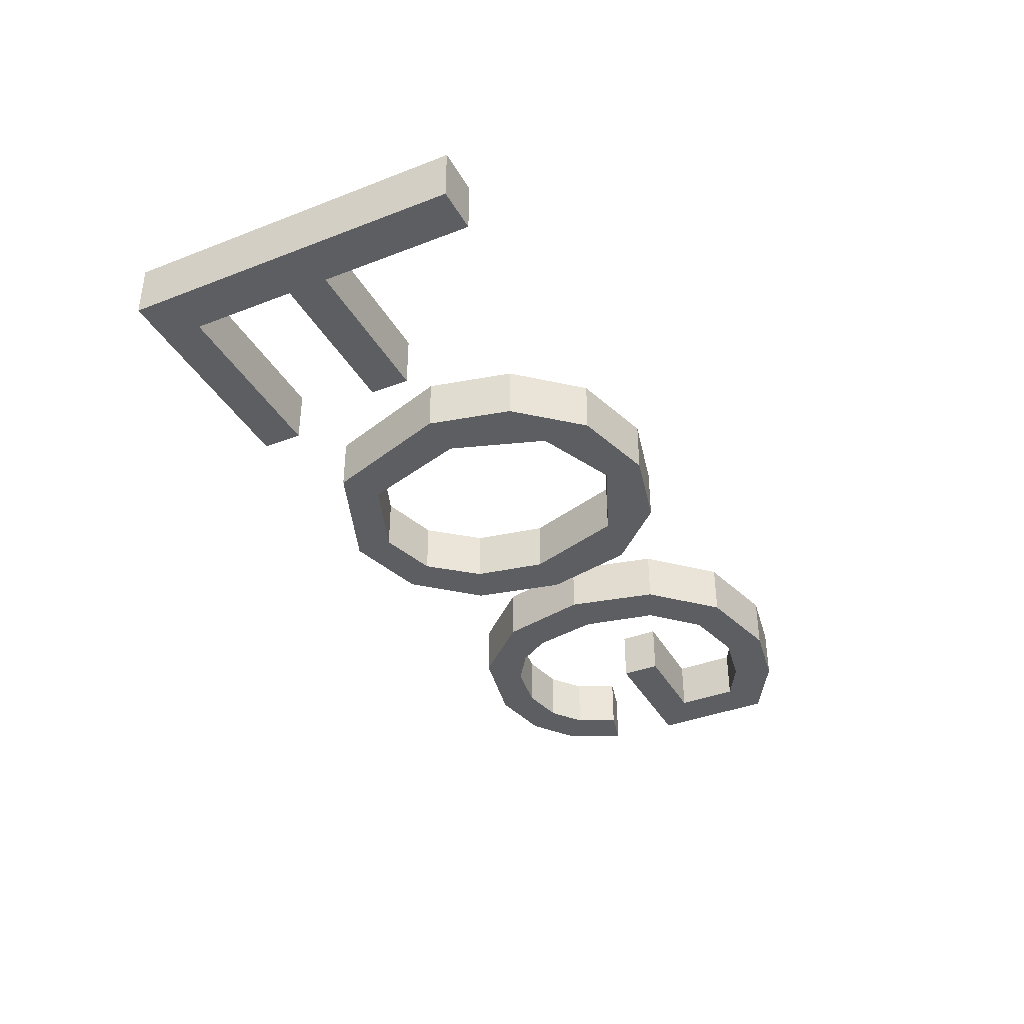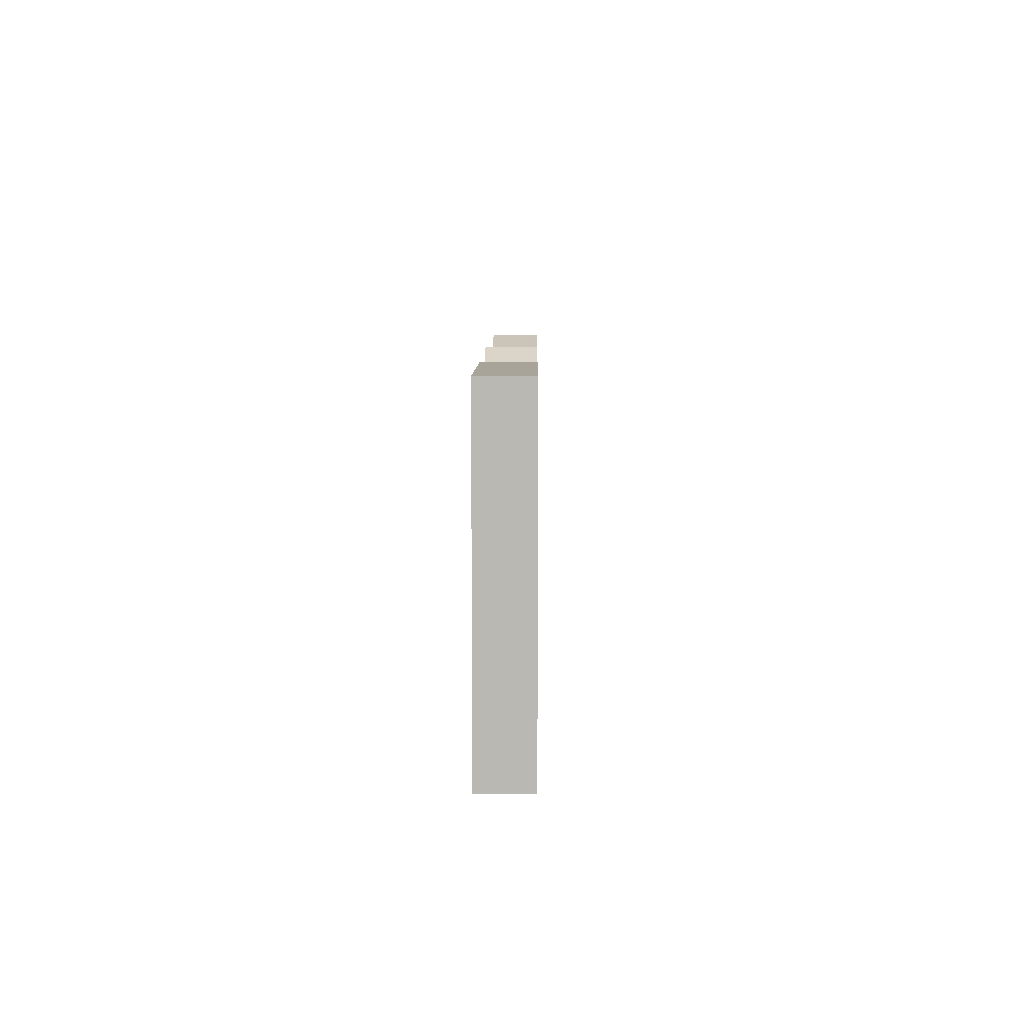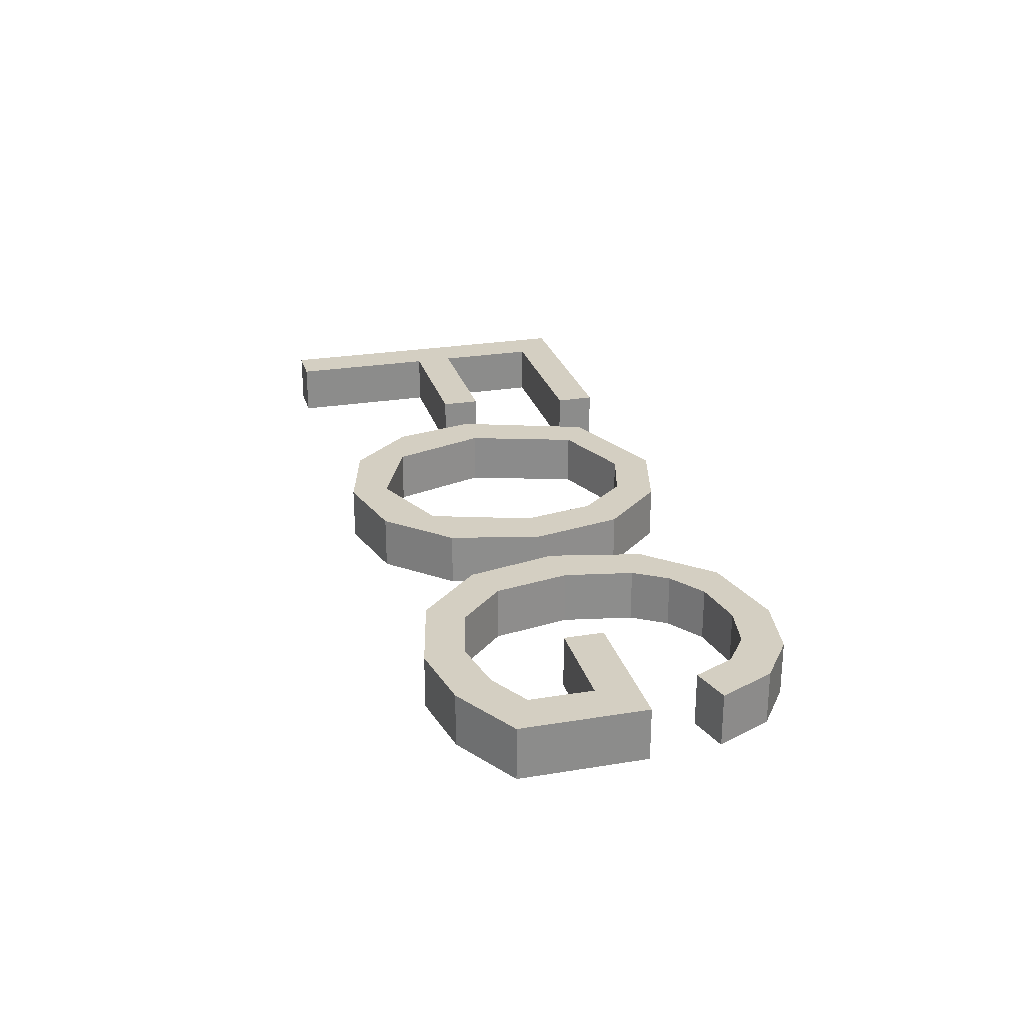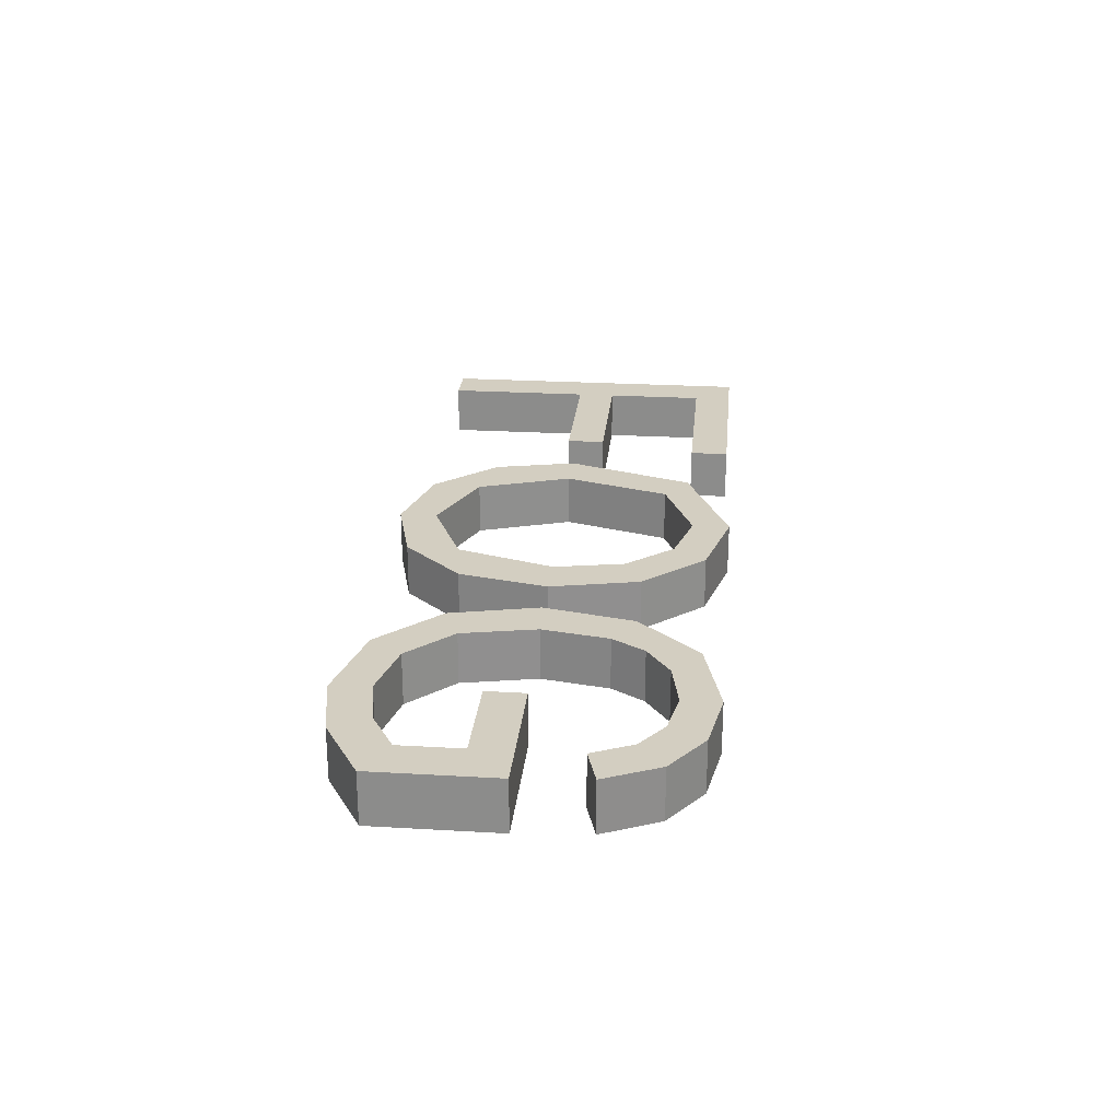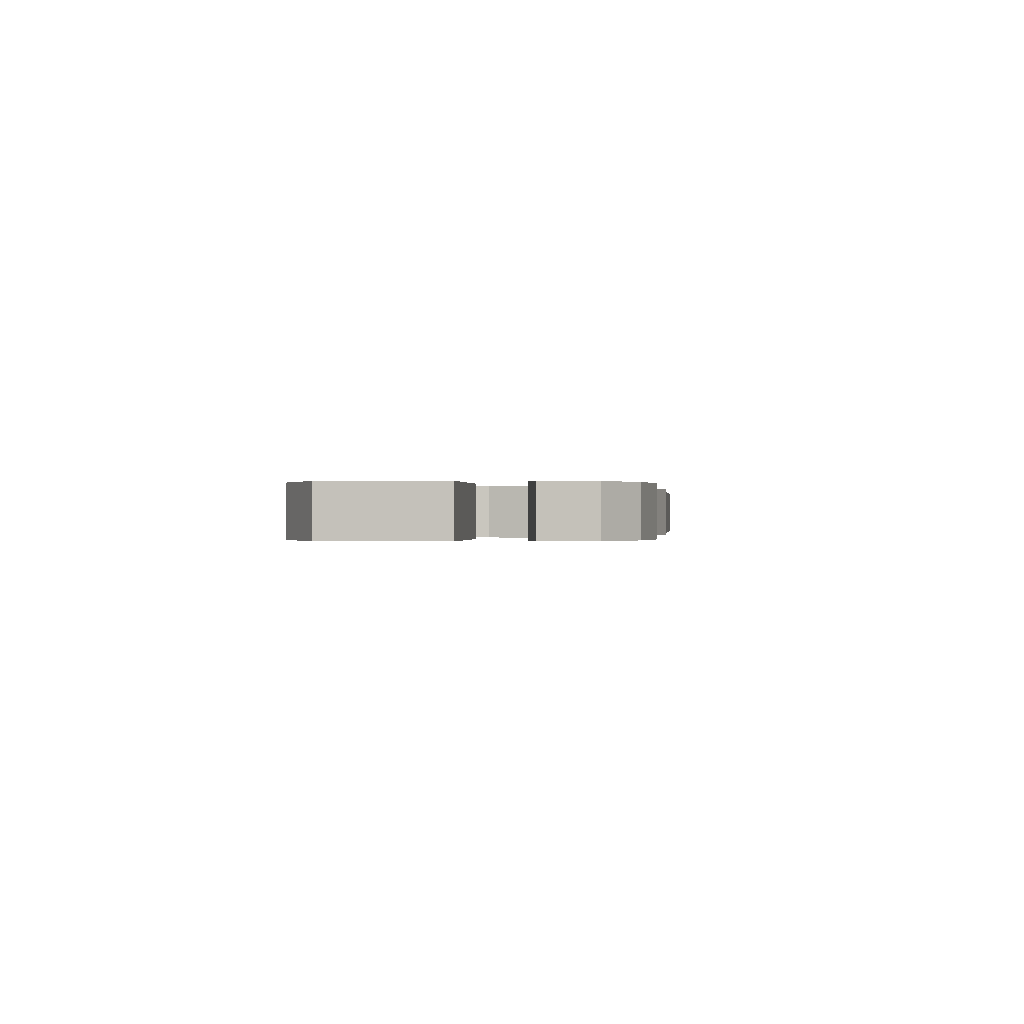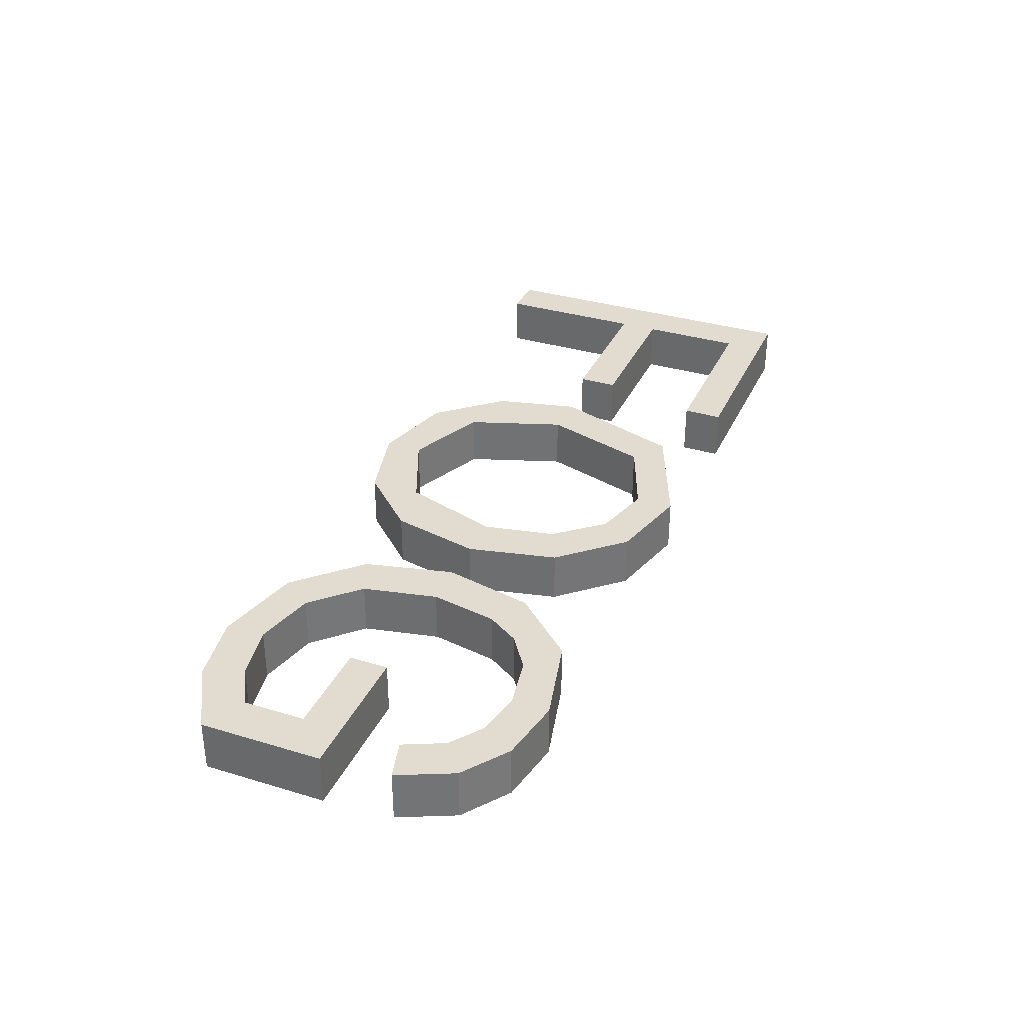
<metadata>
{"format":"obj","ext":"obj","renderer":"f3d","projection":"perspective","resolution":1024,"background":"white","views":[{"elev":-37.8,"azim":-63.7,"up":"+Z"},{"elev":7.3,"azim":-89.3,"up":"+Y"},{"elev":25.8,"azim":75.2,"up":"+Z"},{"elev":25.0,"azim":95.4,"up":"+Z"},{"elev":-0.1,"azim":96.5,"up":"+Z"},{"elev":34.2,"azim":112.2,"up":"+Z"}]}
</metadata>
<code>
o INVISIBLE_ZCZONEZFOG
v 0.4004 0.3792 0.1
v 0.8701 0.4838 0.1
v 0.6881 0.2218 0
v 0.6821 0.5598 -0
v 0.9531 0.3219 -0
v 0.6816 0.8848 0.1
v 0.9435 0.6943 0.1
v 0.5126 0.8454 -0
v -0.8579 0.2328 0.1
v -0.7729 0.7978 0.1
v -0.7729 0.5998 0.1
v 0.1241 0.362 0.1
v -0.1878 0.75 0.1
v 0.08207 0.7797 -0
v 0.2357 0.7242 0.1
v 0.4726 0.6841 -0
v -0.4239 0.7978 0.1
v -0.8579 0.8738 -0
v -0.1904 0.3614 -0
v -0.2542 0.7946 -0
v -0.4239 0.8738 -0
v -0.4709 0.5238 0.1
v -0.7729 0.5238 -0
v 0.4004 0.3792 -0
v 0.9435 0.6943 -0
v 0.1241 0.362 -0
v -0.8579 0.2328 0
v -0.3399 0.5448 0.1
v 0.8243 0.2469 0.1
v 0.6832 0.2978 0.1
v 0.4776 0.4115 0.1
v 0.4481 0.555 0.1
v 0.513 0.7475 0.1
v 0.8701 0.3643 -0
v 0.6821 0.4838 0.1
v 0.9531 0.5598 -0
v 0.4002 0.725 0.1
v 0.9531 0.5598 0.1
v -0.8579 0.8738 0.1
v -0.7729 0.7978 -0
v 0.4776 0.4115 -0
v 0.2731 0.5522 -0
v 0.1223 0.2614 0.1
v -0.1951 0.2655 0.1
v -0.1951 0.2655 0
v -0.1904 0.3614 0.1
v 0.8071 0.8623 -0
v -0.2542 0.7946 0.1
v -0.03294 0.8848 0.1
v 0.1271 0.8424 -0
v -0.7729 0.2328 0.1
v -0.7729 0.2328 0
v 0.5168 0.2623 0.1
v -0.3399 0.5448 -0
v 0.9531 0.3219 0.1
v -0.1878 0.75 -0
v 0.8701 0.3643 0.1
v -0.7729 0.5238 0.1
v 0.6821 0.5598 0.1
v 0.8701 0.4838 -0
v 0.6821 0.4838 -0
v -0.4239 0.8738 0.1
v -0.7729 0.5998 -0
v -0.4709 0.5998 -0
v -0.4709 0.5998 0.1
v -0.4239 0.7978 -0
v -0.4709 0.5238 -0
v 0.7701 0.795 0.1
v 0.7701 0.795 -0
v -0.0325 0.8118 0.1
v 0.1596 0.6893 0.1
v 0.6832 0.2978 0
v 0.2338 0.3778 -0
v 0.2338 0.3778 0.1
v -0.03338 0.2218 0
v 0.1861 0.5529 -0
v -0.03381 0.2948 0
v -0.03381 0.2948 0.1
v 0.8671 0.6734 0.1
v 0.8671 0.6734 -0
v -0.2529 0.5437 0.1
v 0.5814 0.7941 -0
v 0.5126 0.8454 0.1
v 0.4002 0.725 -0
v 0.5168 0.2623 0
v -0.2529 0.5437 -0
v 0.8951 0.7994 0.1
v 0.1861 0.5529 0.1
v -0.03294 0.8848 -0
v 0.1271 0.8424 0.1
v 0.1223 0.2614 0
v -0.0325 0.8118 -0
v 0.2357 0.7242 -0
v -0.03338 0.2218 0.1
v -0.3031 0.3848 0.1
v -0.3031 0.3848 -0
v 0.08207 0.7797 0.1
v 0.5635 0.3258 0.1
v 0.5635 0.3258 -0
v 0.3611 0.5502 0.1
v 0.3611 0.5502 -0
v 0.5814 0.7941 0.1
v 0.2731 0.5522 0.1
v 0.1596 0.6893 -0
v 0.4481 0.555 -0
v 0.8951 0.7994 -0
v 0.8312 0.7502 0.1
v 0.6881 0.2218 0.1
v 0.8071 0.8623 0.1
v 0.6816 0.8848 -0
v 0.8312 0.7502 -0
v 0.8243 0.2469 0
v 0.513 0.7475 -0
v 0.6818 0.8118 0.1
v 0.6818 0.8118 -0
v 0.4726 0.6841 0.1
v 0.7906 0.319 -0
v 0.7906 0.319 0.1
f 72 3 99
f 72 98 30
f 117 5 112
f 57 55 38
f 2 38 59
f 60 4 36
f 110 8 83
f 102 114 83
f 39 51 58
f 18 23 52
f 88 74 103
f 97 71 90
f 90 49 70
f 76 93 42
f 16 101 84
f 82 8 115
f 116 37 100
f 33 83 37
f 40 18 66
f 18 40 63
f 39 11 10
f 10 17 39
f 89 20 48
f 20 28 48
f 86 56 13
f 56 92 70
f 21 39 62
f 40 66 17
f 52 23 58
f 23 22 58
f 63 10 11
f 64 63 11
f 41 24 105
f 84 101 100
f 99 3 85
f 85 108 53
f 68 109 6
f 47 6 109
f 26 78 12
f 26 91 77
f 26 73 91
f 76 12 88
f 18 27 9
f 52 58 51
f 54 95 28
f 48 28 81
f 85 3 108
f 112 5 55
f 30 98 108
f 118 30 29
f 31 32 1
f 98 53 108
f 41 105 32
f 32 116 100
f 105 116 32
f 82 114 102
f 117 30 118
f 61 60 2
f 61 2 35
f 36 4 59
f 34 36 5
f 5 38 55
f 8 37 83
f 84 100 37
f 5 36 38
f 36 59 38
f 21 18 39
f 18 9 39
f 63 40 10
f 40 17 10
f 41 32 31
f 72 99 98
f 42 93 15
f 73 103 74
f 12 78 43
f 88 12 74
f 45 94 44
f 54 96 95
f 26 77 78
f 86 13 81
f 77 75 45
f 54 86 96
f 28 95 81
f 78 44 94
f 115 8 110
f 25 106 87
f 48 81 13
f 49 48 13
f 89 92 56
f 104 93 76
f 50 49 90
f 89 48 49
f 27 51 9
f 39 9 51
f 27 52 51
f 18 52 27
f 24 53 1
f 31 1 53
f 20 54 28
f 20 86 54
f 112 55 29
f 118 29 55
f 20 56 86
f 89 56 20
f 60 57 2
f 2 57 38
f 58 22 11
f 39 58 11
f 4 35 59
f 35 2 59
f 60 34 57
f 60 36 34
f 4 61 35
f 61 4 60
f 66 62 17
f 17 62 39
f 23 63 67
f 18 63 23
f 64 11 65
f 23 67 22
f 67 65 22
f 22 65 11
f 66 21 62
f 66 18 21
f 67 64 65
f 67 63 64
f 82 115 114
f 111 79 107
f 111 106 80
f 111 80 79
f 56 70 13
f 49 13 70
f 14 71 97
f 104 76 88
f 117 72 30
f 117 112 72
f 73 42 103
f 76 42 73
f 91 73 74
f 12 43 74
f 45 75 94
f 91 74 43
f 76 26 12
f 76 73 26
f 77 19 46
f 96 19 77
f 77 46 78
f 95 78 46
f 80 7 79
f 107 79 87
f 80 25 7
f 80 106 25
f 19 81 46
f 95 46 81
f 113 82 102
f 113 8 82
f 110 83 6
f 114 6 83
f 8 84 37
f 113 84 8
f 24 85 53
f 41 85 24
f 19 86 81
f 96 86 19
f 25 87 7
f 79 7 87
f 104 88 71
f 71 88 15
f 50 89 49
f 50 92 89
f 93 90 15
f 71 15 90
f 75 91 43
f 77 91 75
f 92 14 97
f 50 14 92
f 93 50 90
f 104 50 93
f 75 43 94
f 78 94 43
f 96 44 95
f 78 95 44
f 96 45 44
f 77 45 96
f 92 97 70
f 90 70 97
f 99 31 98
f 98 31 53
f 99 41 31
f 99 85 41
f 101 1 100
f 32 100 1
f 101 24 1
f 105 24 101
f 113 102 33
f 33 102 83
f 42 15 103
f 88 103 15
f 14 104 71
f 14 50 104
f 105 16 116
f 105 101 16
f 106 47 109
f 111 47 106
f 69 107 68
f 68 107 109
f 3 29 108
f 30 108 29
f 106 109 87
f 107 87 109
f 47 110 6
f 69 110 47
f 69 111 107
f 69 47 111
f 3 112 29
f 72 112 3
f 16 113 33
f 16 84 113
f 115 68 114
f 114 68 6
f 115 69 68
f 115 110 69
f 16 33 116
f 116 33 37
f 34 117 118
f 34 5 117
f 34 118 57
f 57 118 55

</code>
